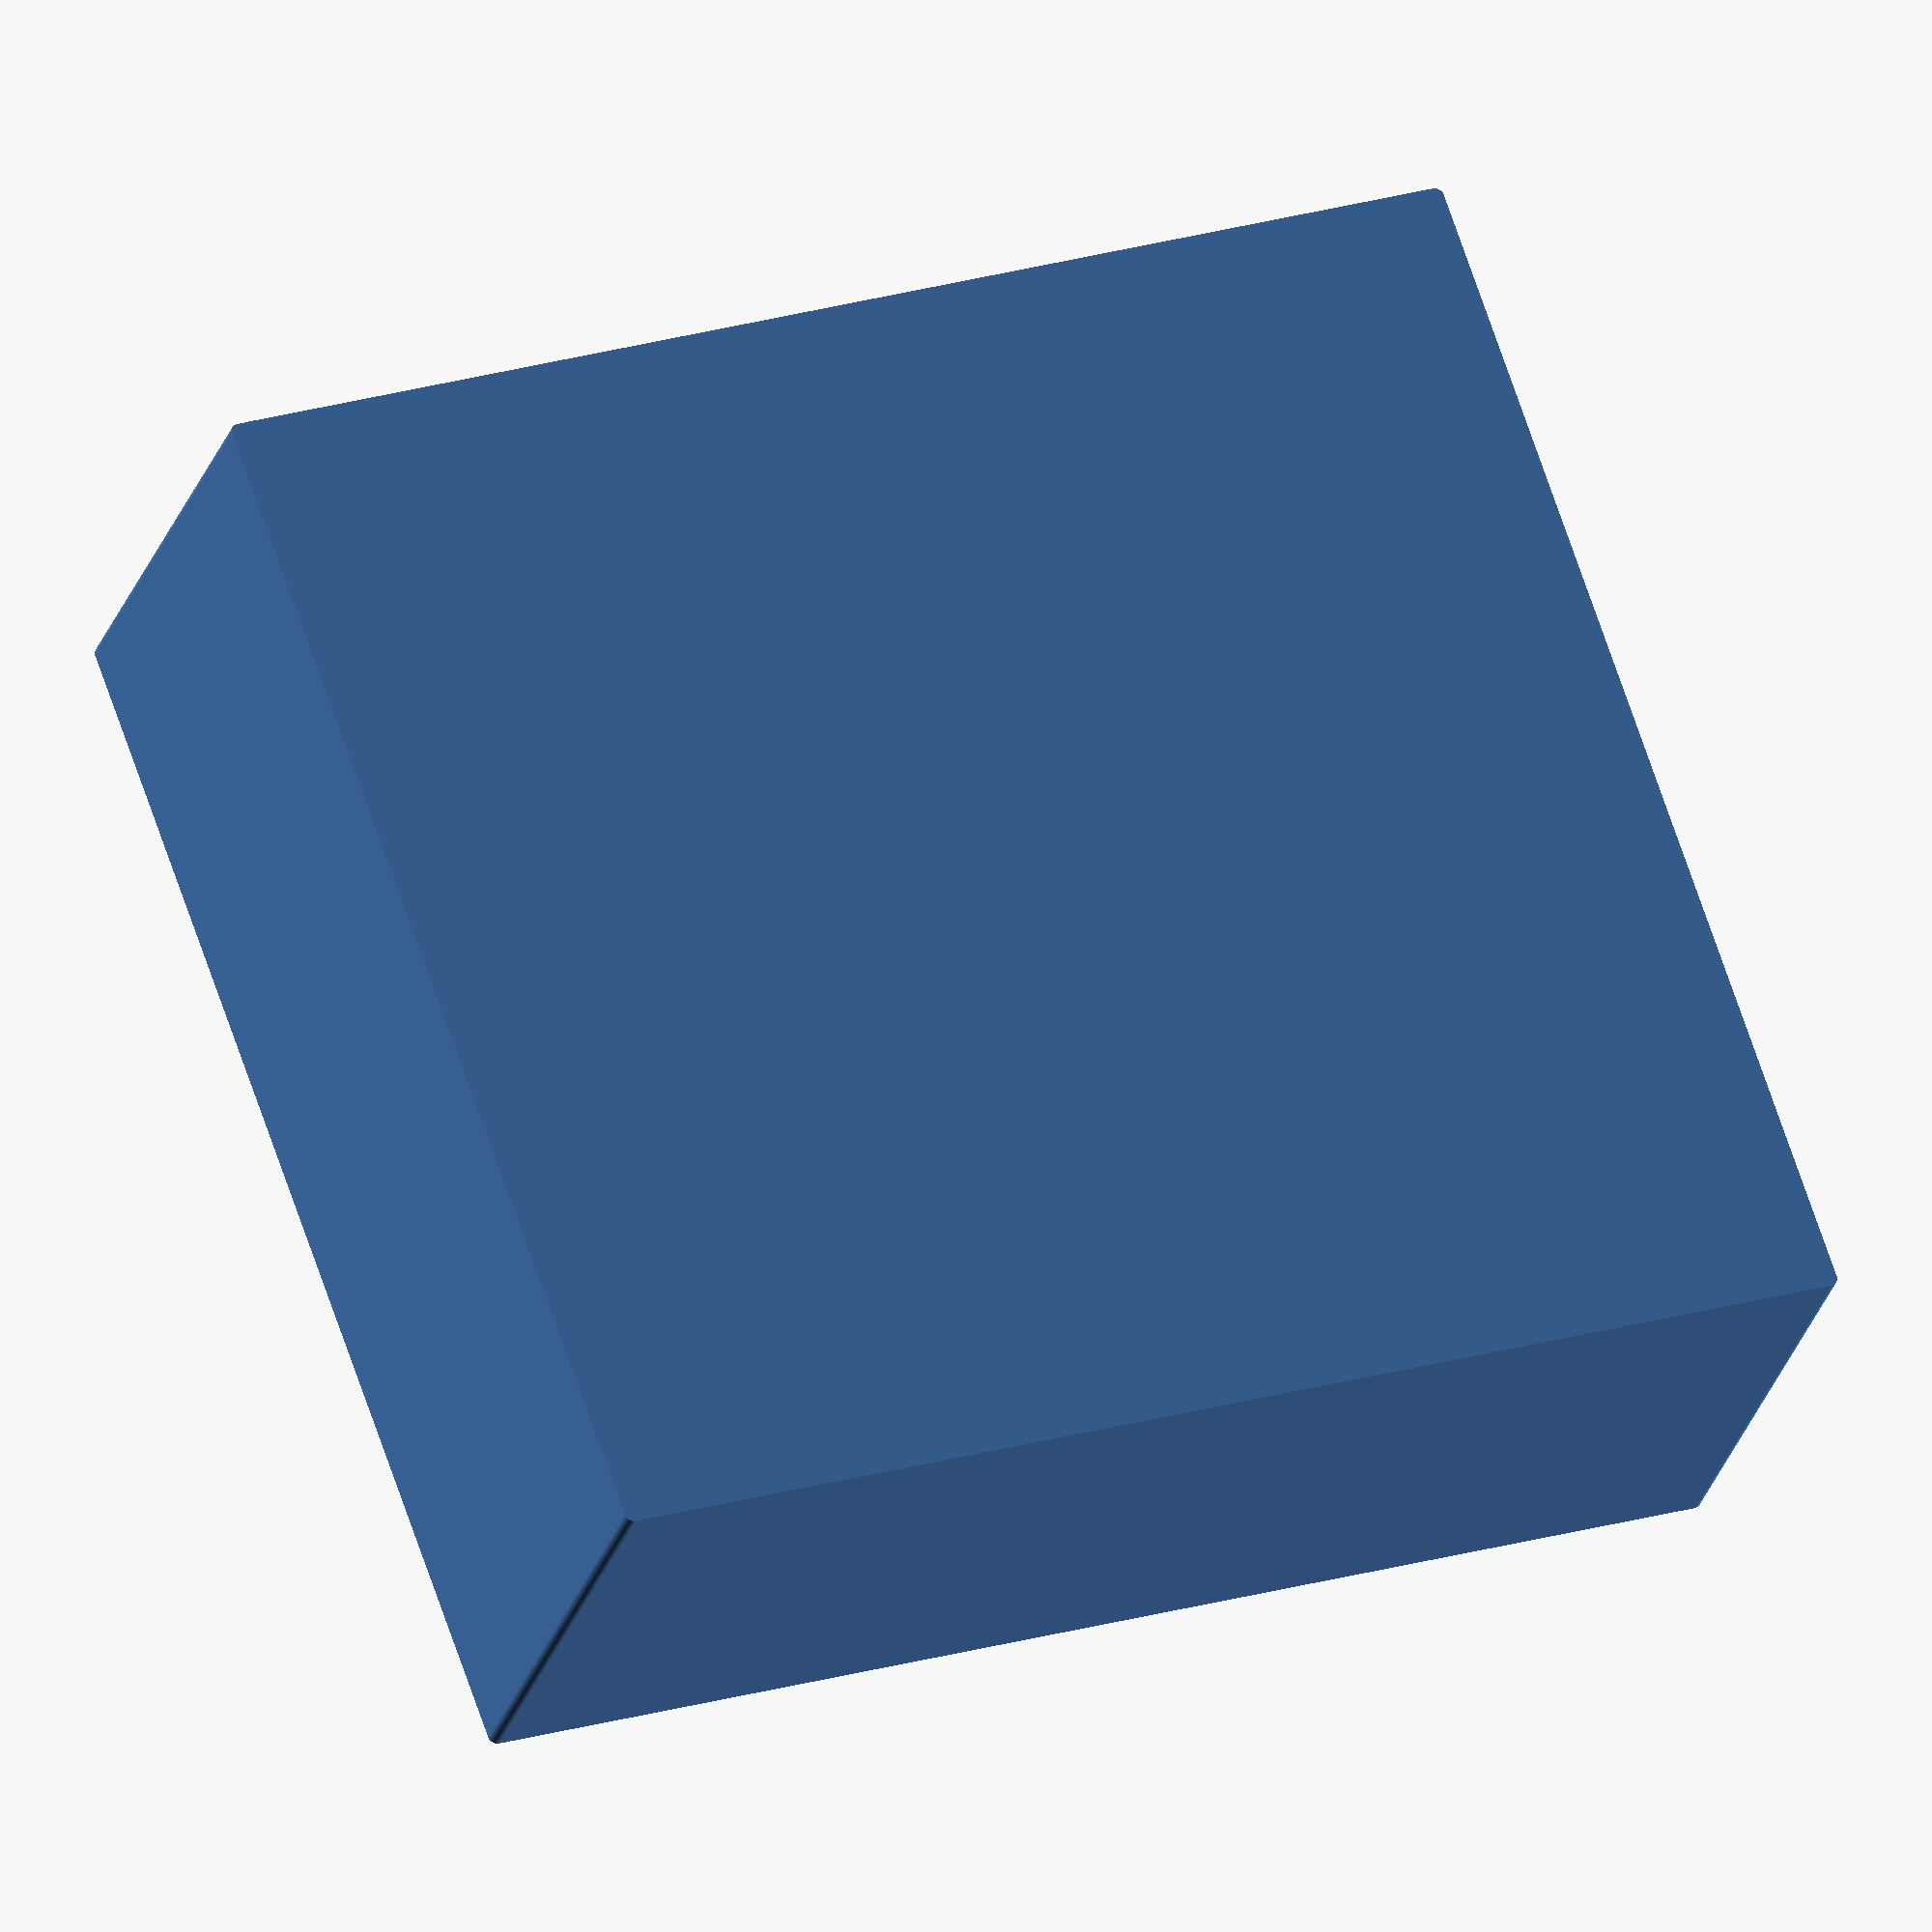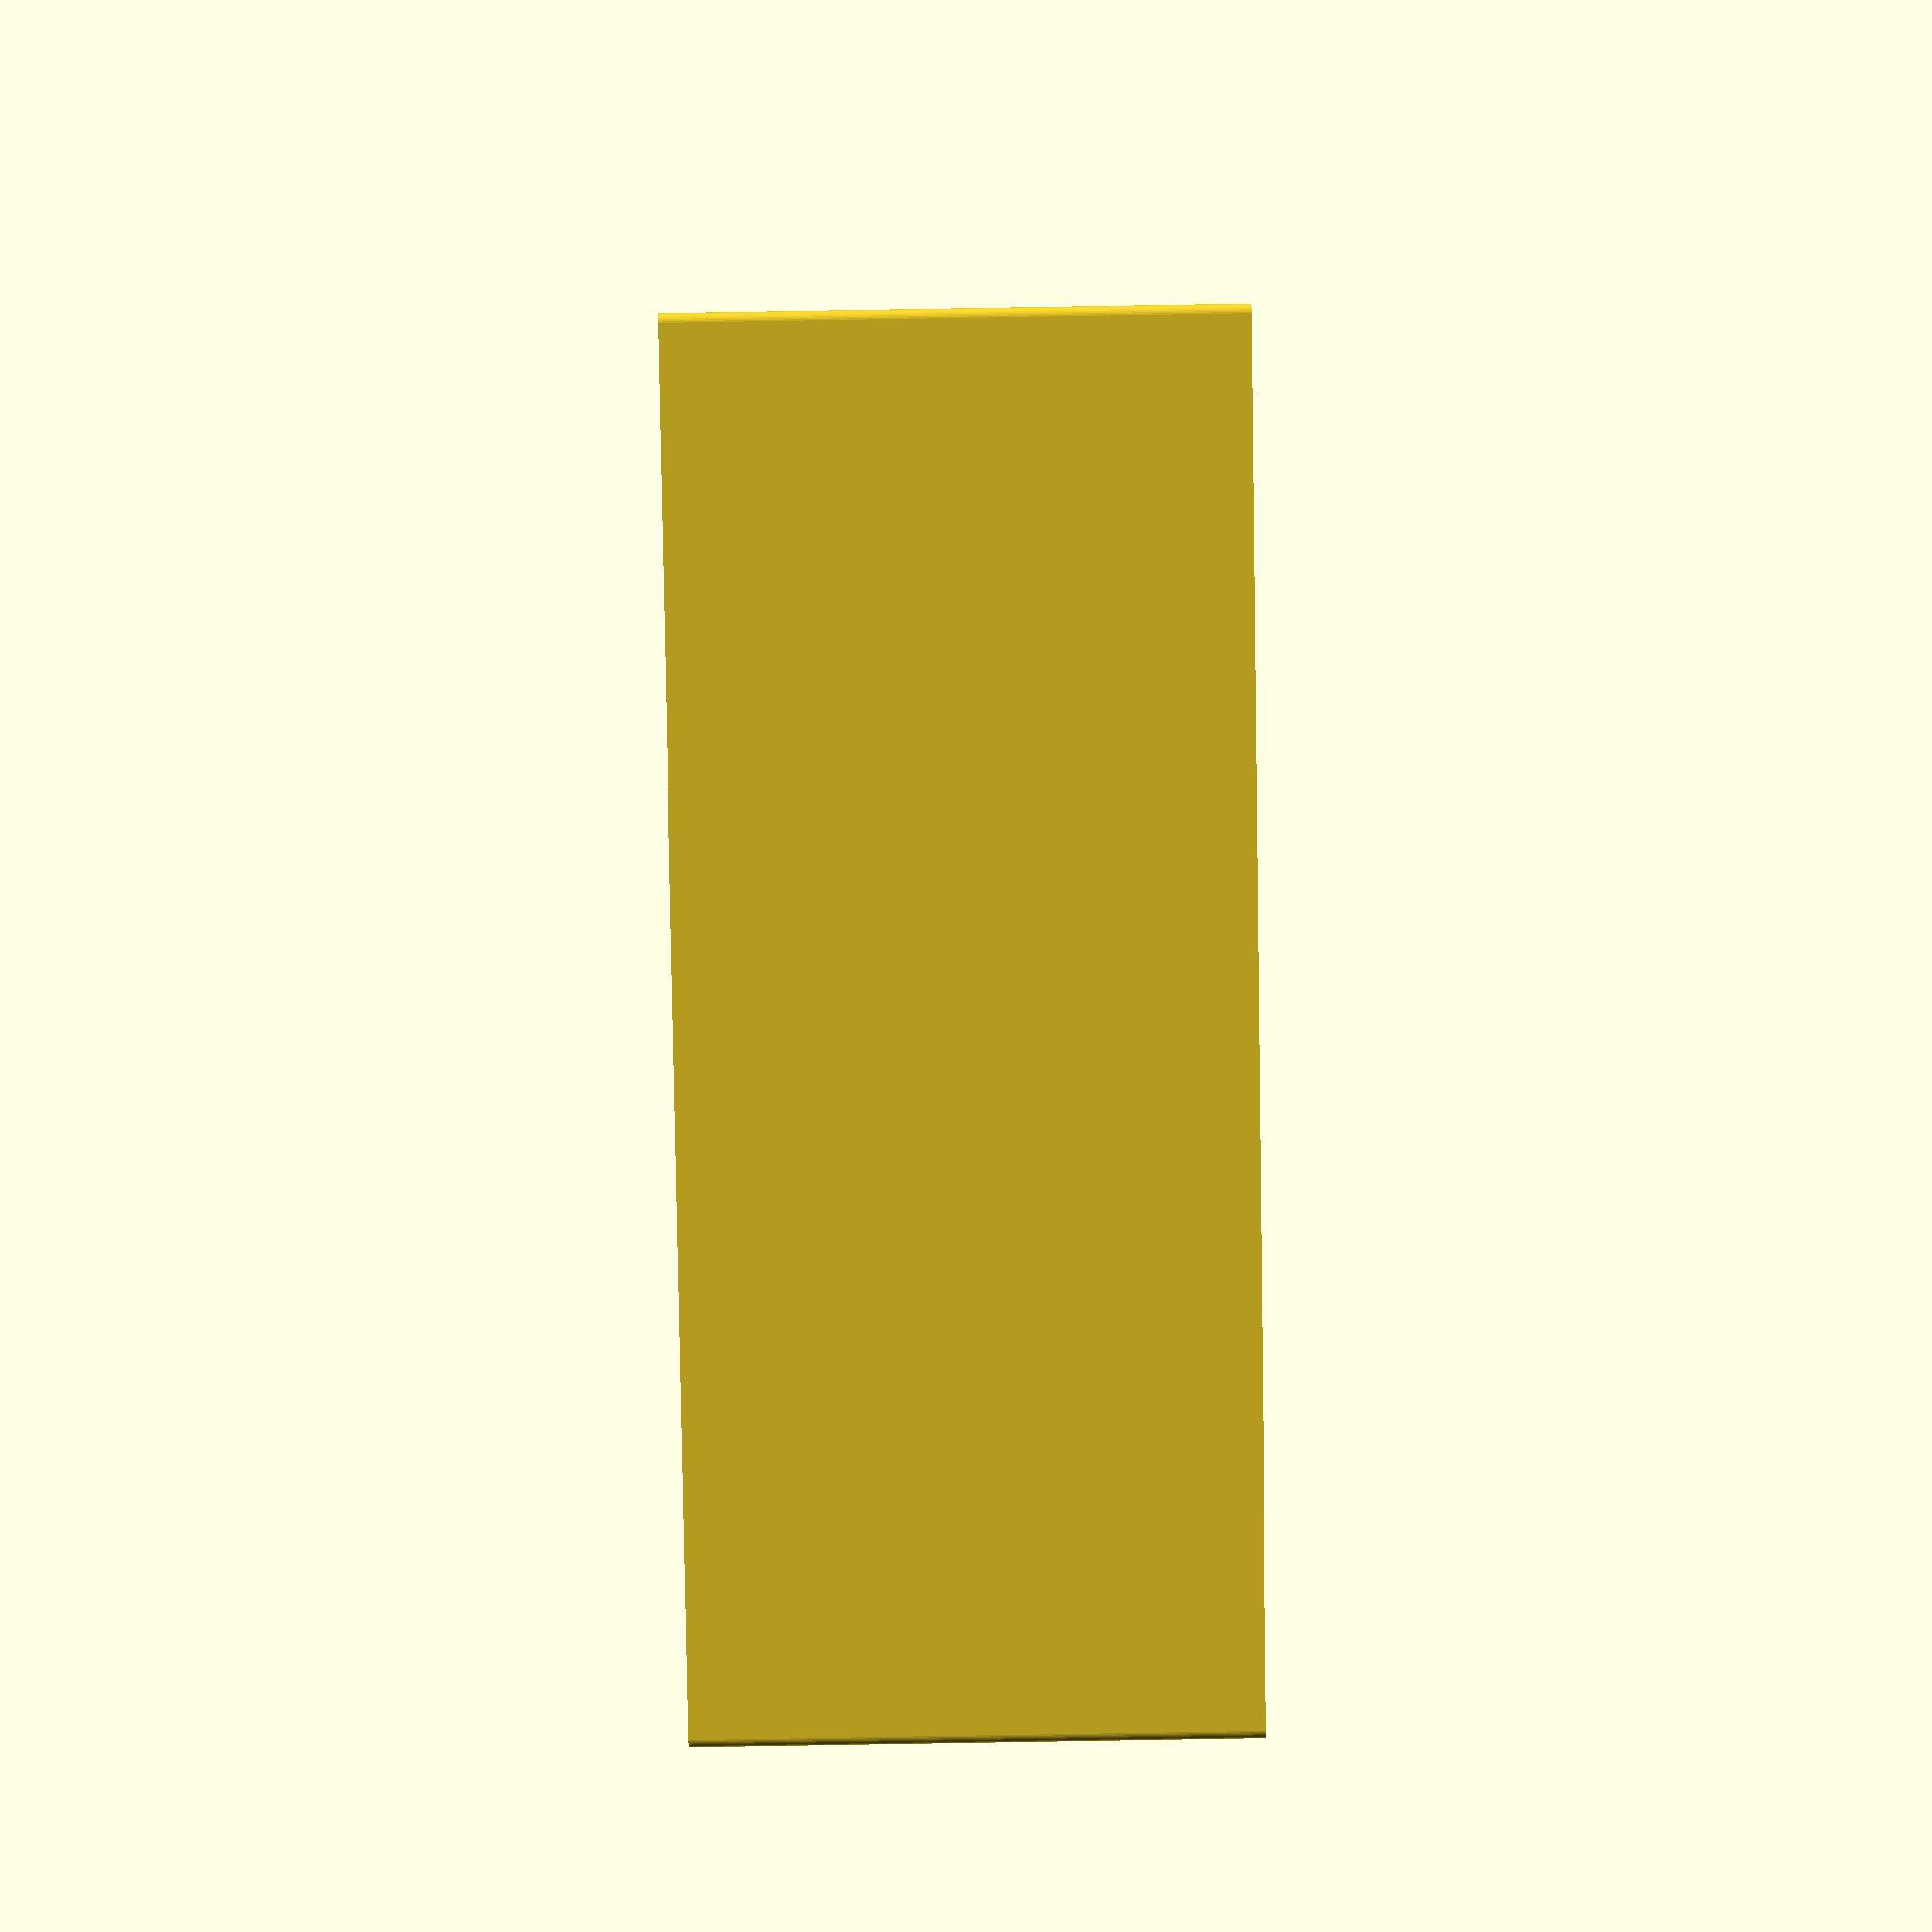
<openscad>
// SPDX-License-Identifier: CC-BY-NC-SA-4.0

/*
 * Copyright (c) 2022 - Felipe Balbi <felipe@balbi.sh>
 */

/* [Hidden] */
$fn = 50;

game_width = 64;
game_length = 13;
game_height = 72;

gbc_width = 78;
gbc_length = 30;

height_ratio = 4/5;
wall_thickness = 3;

/* [Slider] */
// How many rows
rows = 6; // [1:10]
// Number of columns
cols = 2; // [2:10]

module game_cutout(w, l, h) {
  points = [[0, 0],
	    [w, 0],
	    [0, l],
	    [w, l]];

  hull() {
    for (p = points) {
      translate(p)
	cylinder(r = 1, h = h);
    }
  }
}

module games_cutout(rows, cols, gcw, gcl, gch, thickness) {
  for (j = [0:1:rows - 1]) {
    for (i = [0:1:cols - 1]) {
      translate([thickness + (gcw * i) + (i * thickness * 2),
		 thickness + (gcl * j) + (j * thickness * 2),
		 thickness])
	game_cutout(gcw, gcl, gch);
    }
  }
}

module gameboy_color_cutout(gbcw, gbcl, gbch)
{
  points = [[0, 0],
	    [gbcw, 0],
	    [0, gbcl],
	    [gbcw, gbcl]];

  hull() {
    for (p = points) {
      translate(p)
	cylinder(r = 1, h = gbch);
    }
  }
}

module game_stand(rows, cols,
		  gbcw, gbcl, /* game boy color size */
		  gcw, gcl, gch, /* game card size */
		  thickness, ratio) {
  width = (gcw + 2 * thickness) * cols;
  length = (gcl + 2 * thickness) * rows + gbcl + 2 * thickness;

  echo(str("Dimensions: ", width, "mm x ", length, "mm x ", gch * ratio, "mm"));

  difference() {
    points = [[0, 0],
	      [width, 0],
	      [0, length],
	      [width, length]];

    hull() {
      for (p = points) {
	translate(p)
	  cylinder(r = 1, h = gch * ratio);
      }
    }

    games_cutout(rows, cols, gcw, gcl, gch, thickness);

    translate([width / 2 - gbcw / 2, length - gbcl - thickness, thickness])
    gameboy_color_cutout(gbcw, gbcl, gch);
  }
}

game_stand(rows, cols,
	   gbc_width, gbc_length,
	   game_width, game_length, game_height,
	   wall_thickness, height_ratio);

</openscad>
<views>
elev=27.2 azim=289.4 roll=164.3 proj=o view=wireframe
elev=85.4 azim=179.4 roll=270.9 proj=p view=solid
</views>
